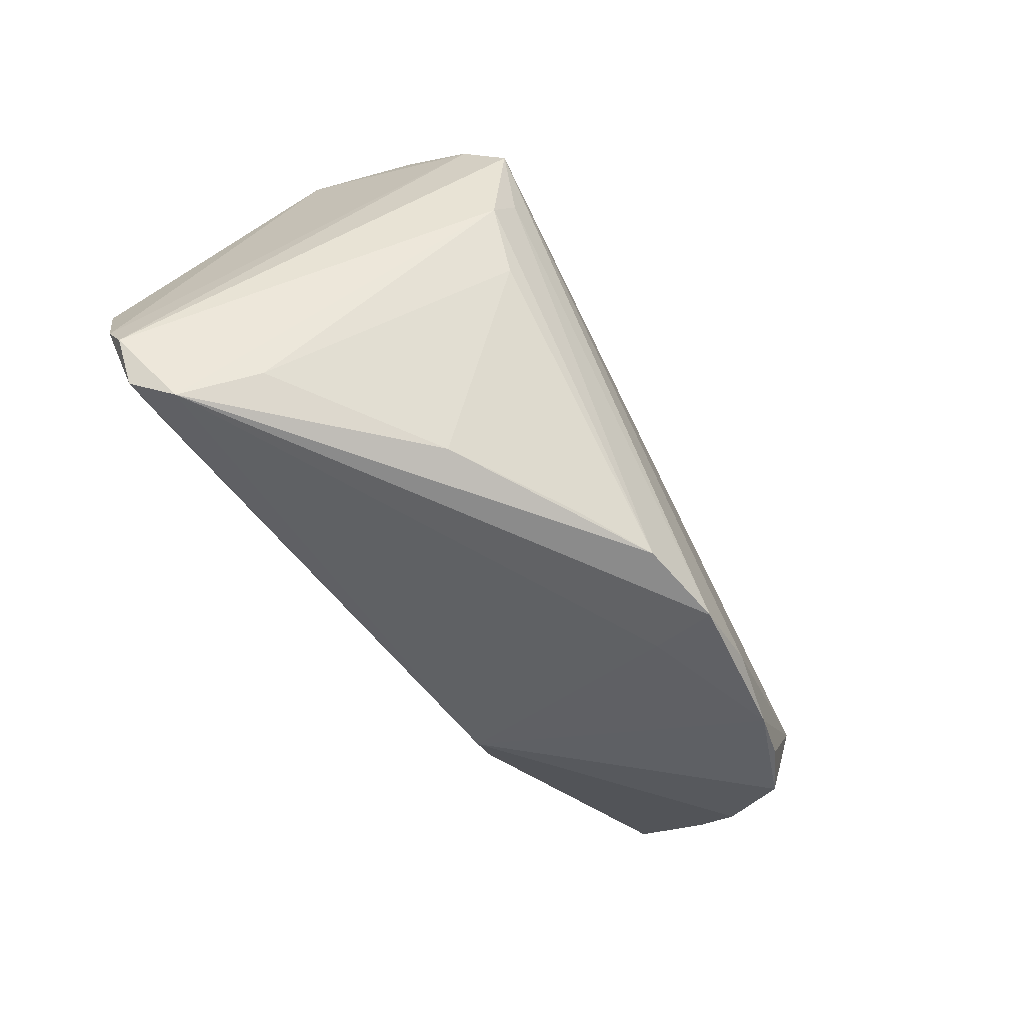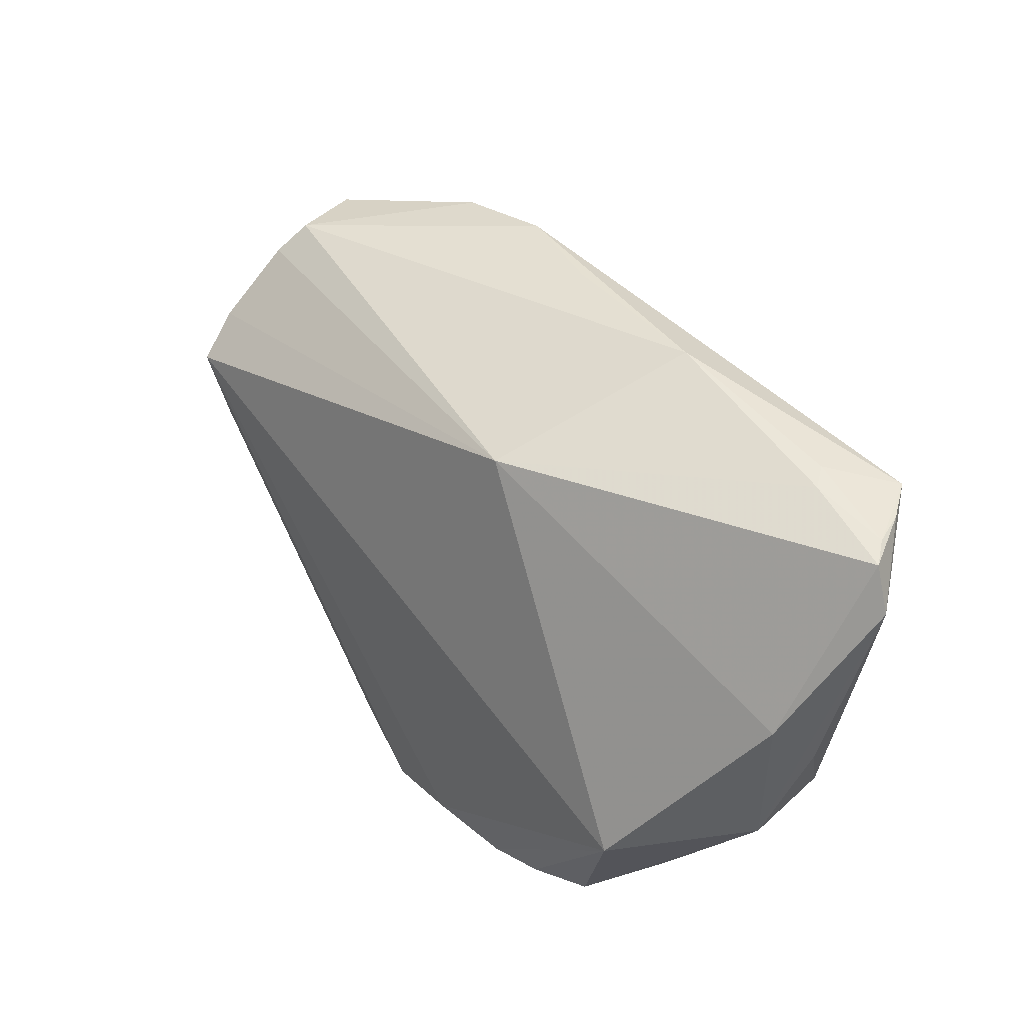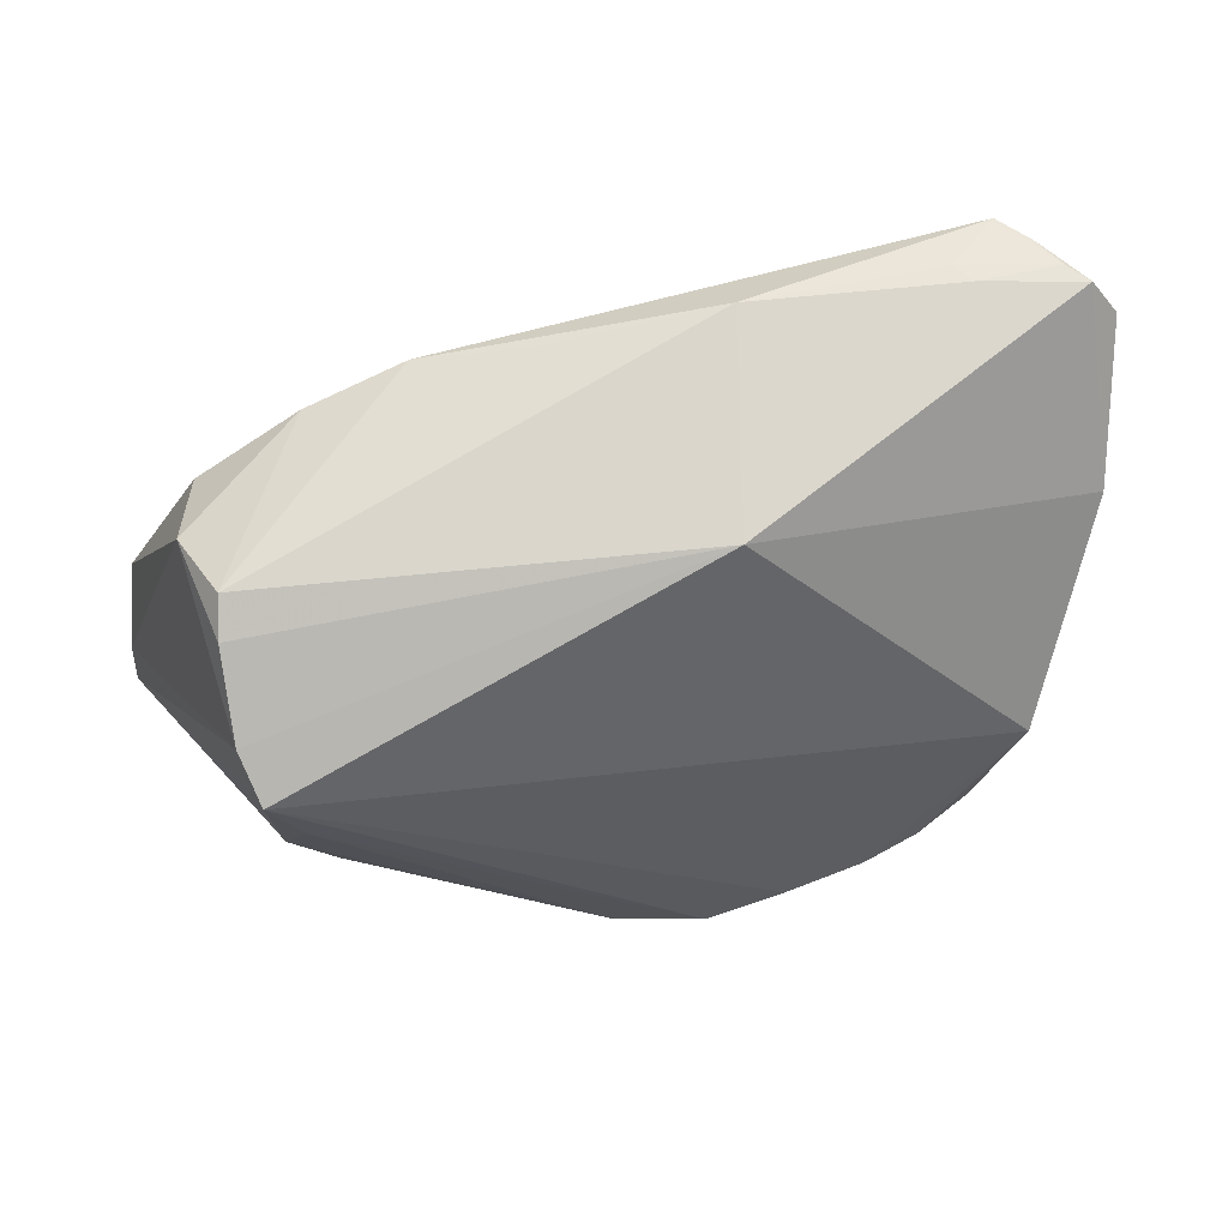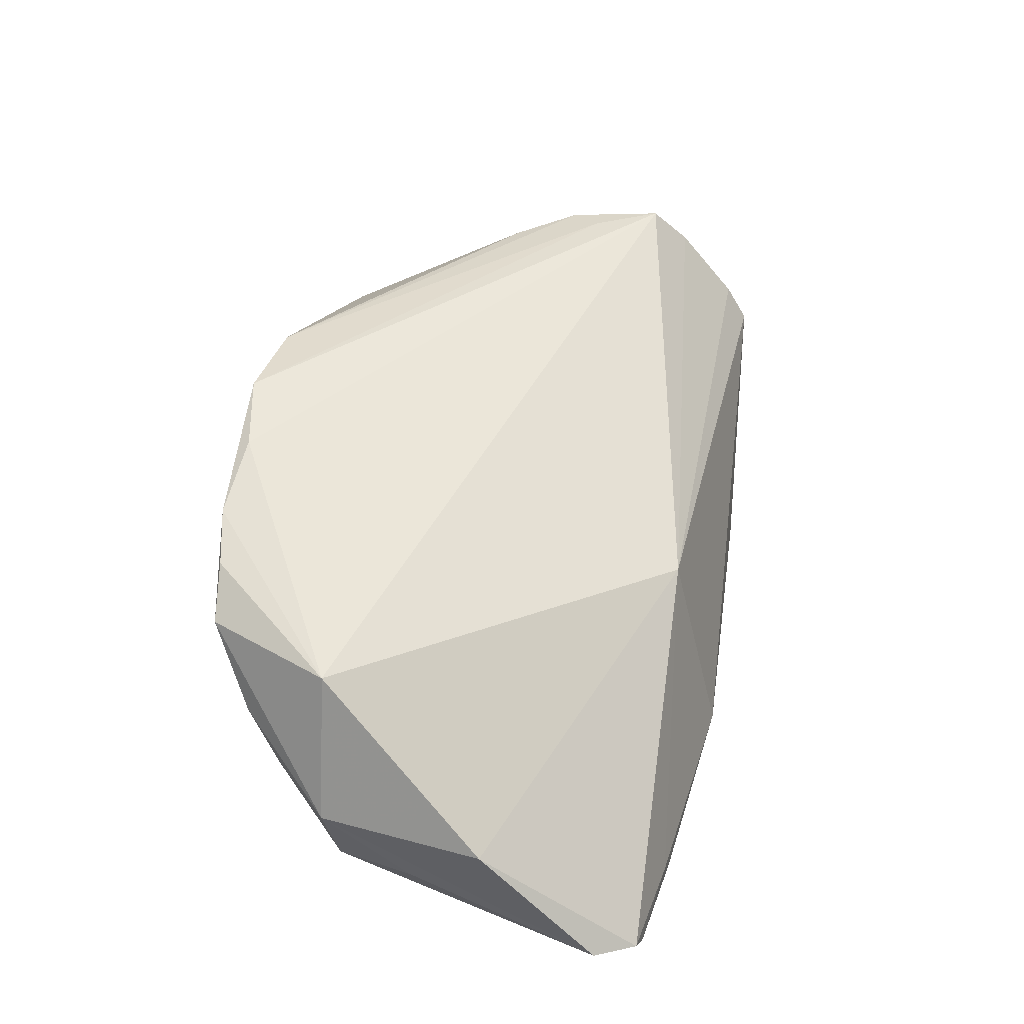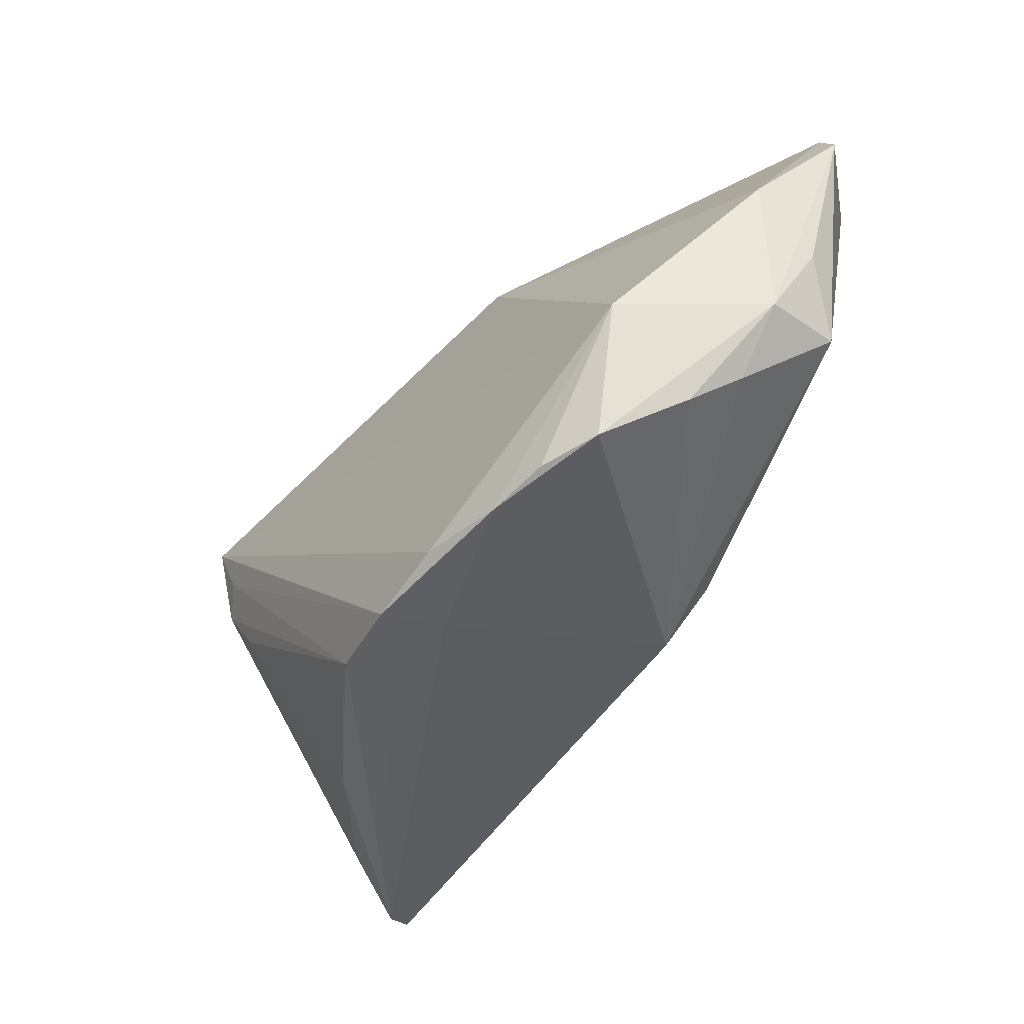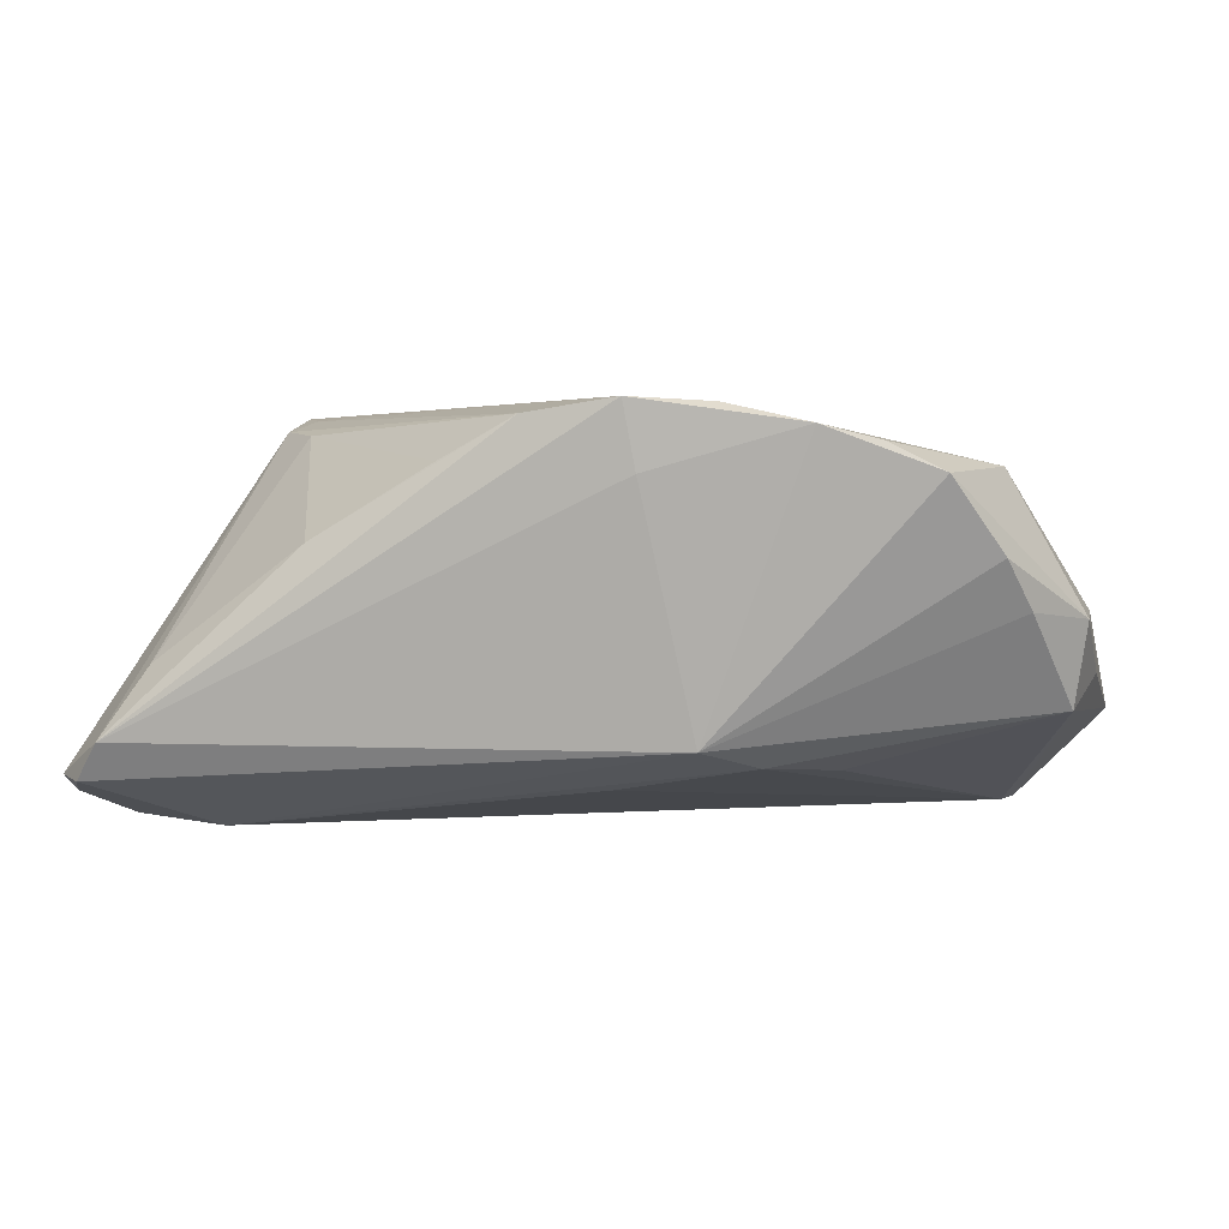
<metadata>
{"format":"obj","ext":"obj","renderer":"f3d","projection":"perspective","resolution":1024,"background":"white","views":[{"elev":-58.5,"azim":-58.3,"up":"+Y"},{"elev":47.5,"azim":56.2,"up":"+Y"},{"elev":57.4,"azim":-9.3,"up":"+Y"},{"elev":49.6,"azim":106.4,"up":"+Z"},{"elev":-42.3,"azim":56.1,"up":"+Y"},{"elev":1.6,"azim":11.0,"up":"+Z"}]}
</metadata>
<code>
v 0.05082 0.03213 -0.01535
v -0.04141 0.02374 0.006037
v -0.01908 0.02846 -0.01673
v 0.01165 0.02584 0.01023
v 0.04557 -0.02078 0.006667
v -0.04185 0.01374 0.01864
v -0.04536 -0.02894 -0.004802
v 0.03343 -0.02791 0.01865
v -0.05296 -0.03117 -0.01744
v 0.05324 0.03181 -0.01284
v 0.03871 0.03272 -0.01664
v -0.0364 0.001901 0.02291
v -0.04988 -0.03324 -0.013
v -0.04146 -0.0166 -0.02361
v 0.04376 0.0281 -0.02361
v 0.02747 -0.01127 -0.0166
v 0.04518 0.03151 -0.0234
v 0.04866 0.0317 -0.01942
v -0.04205 0.02085 0.01015
v -0.05647 -0.02673 -0.01709
v -0.02719 -0.03111 0.008256
v 0.05647 0.02715 -0.01193
v 0.05429 0.01182 0.0003929
v -0.03092 0.02558 -0.01429
v -0.03377 -0.00909 0.02059
v -0.003675 -0.0328 0.02153
v -0.01271 -0.03185 0.01671
v 0.01996 -0.02008 -0.0158
v -0.04526 0.02179 -0.002572
v -0.05424 -0.01087 -0.02306
v 0.01673 -0.03024 0.02266
v 0.02667 -0.03009 0.02038
v 0.007169 -0.03324 0.02313
v 0.01527 0.03324 -0.01493
v 0.05497 0.003011 -0.006389
v 0.01387 -0.02588 -0.01369
v -0.03886 -0.002024 0.02145
v -0.05647 -0.02292 -0.01923
v -0.04003 0.009508 0.02361
v 0.003102 -0.01723 -0.0187
v -0.0433 0.01819 -0.01263
v 0.008478 -0.03216 0.01525
v 0.04498 -0.0105 0.01653
v 0.05239 -0.007366 -0.01007
v -0.04402 -0.01301 -0.02361
v -0.006198 0.0302 -0.0149
v 0.04816 -0.01632 0.0008965
v 0.04087 0.03255 -0.01426
v 0.05404 -0.008541 2.027e-05
v -0.02881 0.02066 -0.01777
v 0.03992 -0.02642 0.01536
f 21 25 7
f 21 7 13
f 33 39 12
f 26 13 33
f 21 13 26
f 33 12 26
f 33 13 42
f 42 13 36
f 43 4 39
f 9 13 20
f 36 13 9
f 9 14 36
f 38 9 20
f 14 9 38
f 24 41 29
f 29 2 24
f 37 12 39
f 37 7 25
f 25 26 37
f 37 26 12
f 37 39 20
f 20 13 37
f 37 13 7
f 27 25 21
f 21 26 27
f 27 26 25
f 14 15 40
f 34 2 4
f 36 5 51
f 47 5 36
f 36 44 47
f 28 44 36
f 28 40 15
f 36 14 28
f 14 40 28
f 49 47 44
f 5 47 49
f 49 51 5
f 43 51 49
f 14 38 30
f 30 41 24
f 24 50 30
f 30 29 41
f 38 29 30
f 39 4 6
f 20 39 6
f 6 29 38
f 6 38 20
f 3 50 24
f 24 2 3
f 8 51 43
f 32 42 36
f 36 51 32
f 33 42 32
f 51 8 32
f 32 8 43
f 15 44 16
f 16 28 15
f 44 28 16
f 23 49 22
f 43 49 23
f 22 10 23
f 4 43 23
f 23 10 4
f 35 44 22
f 22 49 35
f 35 49 44
f 45 15 14
f 14 30 45
f 17 30 50
f 50 3 17
f 15 45 17
f 17 45 30
f 17 3 34
f 22 44 17
f 17 44 15
f 2 29 19
f 29 6 19
f 4 2 19
f 19 6 4
f 2 34 46
f 46 3 2
f 34 3 46
f 48 34 4
f 4 10 48
f 33 32 31
f 31 32 43
f 31 39 33
f 31 43 39
f 18 10 22
f 22 17 18
f 11 17 34
f 34 48 11
f 1 18 17
f 17 11 1
f 10 18 1
f 1 48 10
f 1 11 48

</code>
